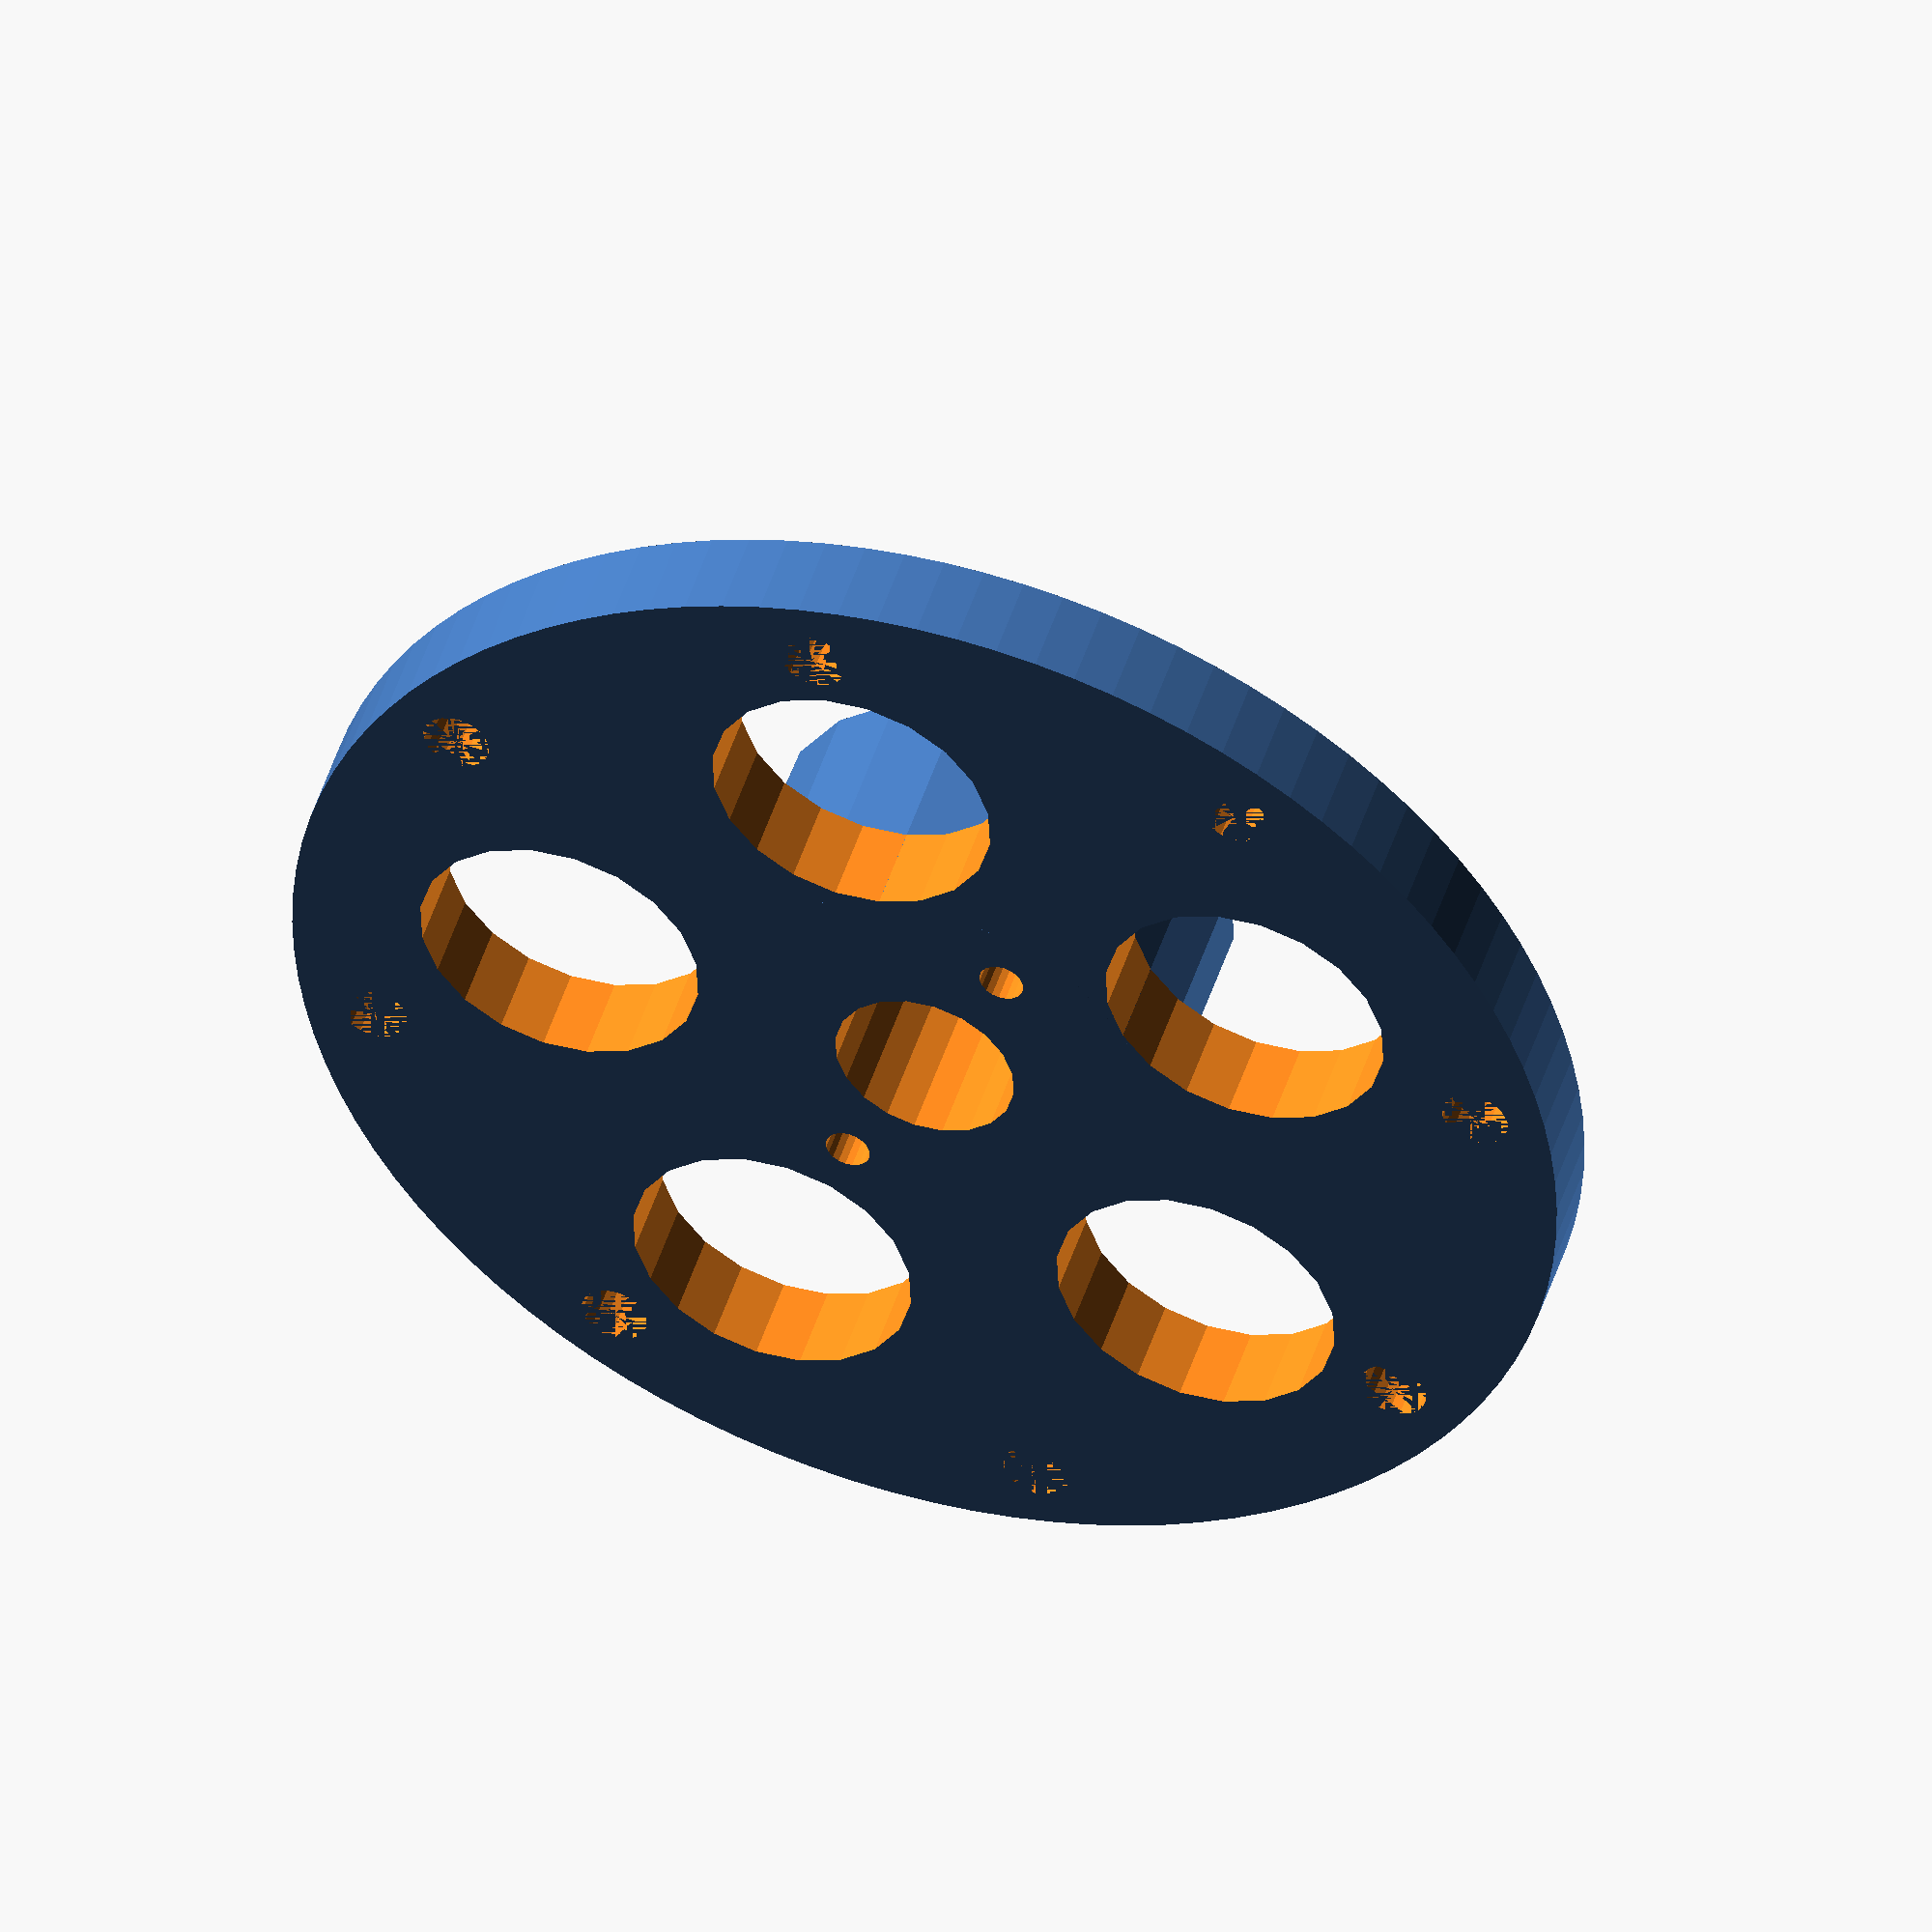
<openscad>
//RUEDA con radios 
//parametros rueda

//medidas del aro externo de la rueda.
diametro=86; //diametro externo de la rueda. influye en la velocidad.
grosor=6;	// grosor del aro externo de la rueda

//medidas de los radios
//grosor_radios=8; //grosor o altura de los radios

//medidas del hub central
grosor_hub=12; //grosor o altura del hub central. minimo grosor_tuerca+1
diam_hub=31;	//diametro del hub
diametro_tuerca=16.8; //diametro mayor, entre picos, de la tuerca
grosor_tuerca=6; //grosor o altura de la tuerca
diam_eje=5;  //eje central por el que pasa el tornillo de izquierdas
diam_eje_motor=9.6; //diametro del eje motor
diam_eje_mandril=12; //diametro del eje del mandril
casquillo=12.2;

//medidas de las cadenas
dientes=8; //numero de dientes de la rueda
paso=30; //distacia entre las tuercas o dientes de la cadena

//medidas de los agujeros del hub
tornillohub=2;
pasohub=diametro_tuerca+5.8;
metrica_hub=3;

//exterior (1) interior (2) suplementos(3) tensora exterior(4) tensora interior (5)
pos_rueda=4;



angulodientes=360/dientes;
distanciadientes=paso*dientes/3.141592;

angulohub=360/tornillohub;
distanciahub=pasohub*tornillohub/3.141592;

module rueda(gros=grosor, diam=diametro, diam_axis=diam_eje,diam_tuerca=diametro_tuerca)
{
	difference(){
		union(){
			difference(){
			//rueda
				
				//parte exterior y radios
				cylinder (r=diam/2, h=gros, $fn=100);
				//translate([0,0,grosor_radios])
				//cylinder (r=(diam-20)/2, h=100, $fn=100);
				//vaciado de radios
				if (pos_rueda!=3){
					for (i=[0:4]) 
					{
					translate([(25)*cos(72*i),(25)*sin(72*i),-1])
					cylinder(r=(38)/4, h=100, $fn=20);
		
					}//fin for
				}
						
			}// fin diference
			//cilindro del hub	
			//si es rueda externa hub alto
			if (pos_rueda==1){
					cylinder (r=diam_hub/2, h=grosor_hub+grosor, $fn=20);
			}
			//si es rueda interna hub bajo
			if (pos_rueda==2){
					cylinder (r=diam_hub/2, h=grosor, $fn=20);
			}
			
			if (pos_rueda==4){
					cylinder (r=diam_hub/2, h=grosor_hub+grosor, $fn=20);
			}
		}// fin union
			if (pos_rueda==1){
				//taladro
				cylinder(r=diam_axis/2, h=80, $fn=30, center=true);
				//tuerca
				translate ([0,0,grosor])
				cylinder(r=diam_tuerca/2, h=grosor+grosor_hub+2, $fn=6);
				//agujero resto hub
				translate ([0,0,grosor+grosor_tuerca])
				cylinder(r=(diam_tuerca+1)/2, h=grosor+grosor_hub+2, $fn=20);
			}
			if (pos_rueda==2){
				//cylinder(r=diam_eje_mandril/2, h=80, $fn=30, center=true);
				//translate ([0,0,grosor-2])
				cylinder(r=(diam_tuerca)/2, h=grosor*5, $fn=20, center=true);
			}
			if (pos_rueda==4){
				//cylinder(r=diam_eje_mandril/2, h=80, $fn=30, center=true);
				//translate ([0,0,grosor-2])
				cylinder(r=casquillo/2, h=100, $fn=20, center=true);
			}
	}//fin diference
}



difference()
//union()
{
	//rueda en si
	rueda();
	//taladros
	for (i=[0:dientes-1]) 
	{
		translate([distanciadientes/2*cos(angulodientes*i),distanciadientes/2*sin(angulodientes*i),0])
		cylinder(r=4.5/2, h=100, $fn=20);
		//translate ([8*cos(angulodientes*i),8*sin(angulodientes*i),grosor])
		//rotate([0,0,angulodientes*i])
		//cube([4,distanciadientes/2,10]);
	}
	//agujeros de union de hub
	for (i=[0:tornillohub-1]) 
	{
		translate([pasohub/2*cos(angulohub*i+39),pasohub/2*sin(angulohub*i+39),0])
		cylinder(r=metrica_hub/2, h=100, $fn=20,center=true);
		//translate ([8*cos(angulodientes*i),8*sin(angulodientes*i),grosor])
		//rotate([0,0,angulodientes*i])
		//cube([4,distanciadientes/2,10]);
	}
	if (pos_rueda==3){
		cylinder(r=(diametro-20)/2, h=20, $fn=50,center=true);	
	}

}

echo("diametro de la rueda   ",diametro);
echo("diametro de los dientes    ",distanciadientes);
echo("separacion entre dientes y borde   ",(diametro-distanciadientes)/2);
echo("Velocidad teorica a 550rpm ", (diametro*3.141592*550/1000000*60));
echo("diametro del hub    ",distanciahub);

	
</openscad>
<views>
elev=131.0 azim=101.5 roll=342.6 proj=o view=solid
</views>
